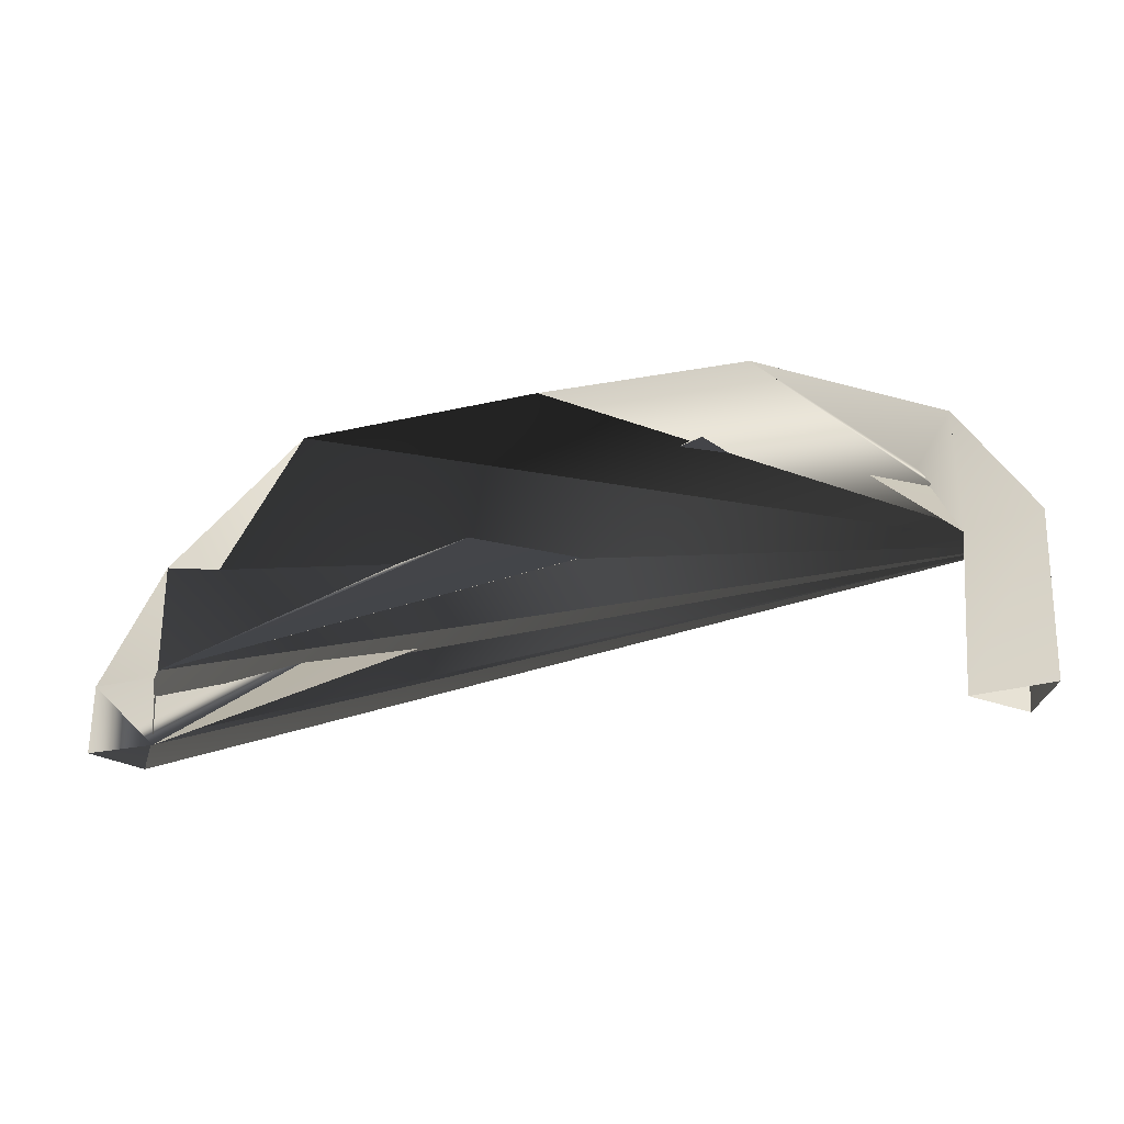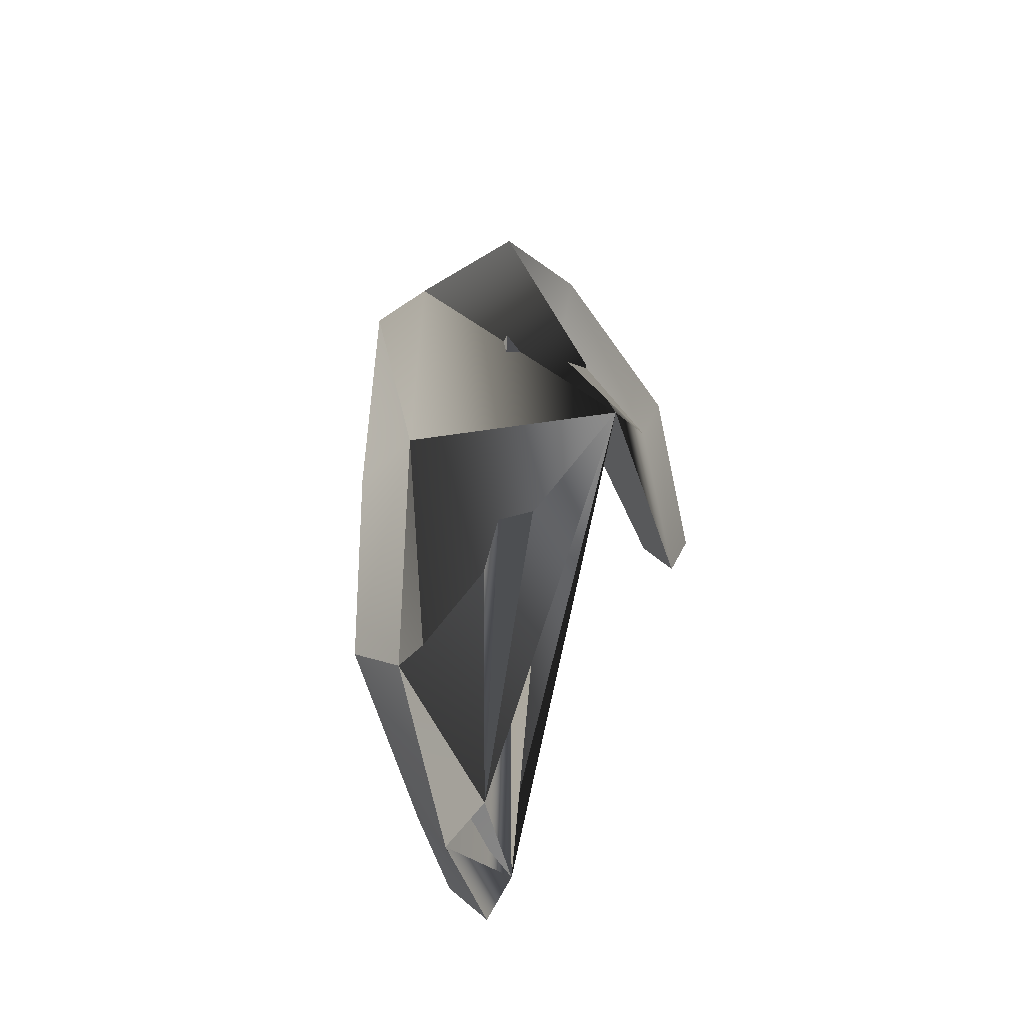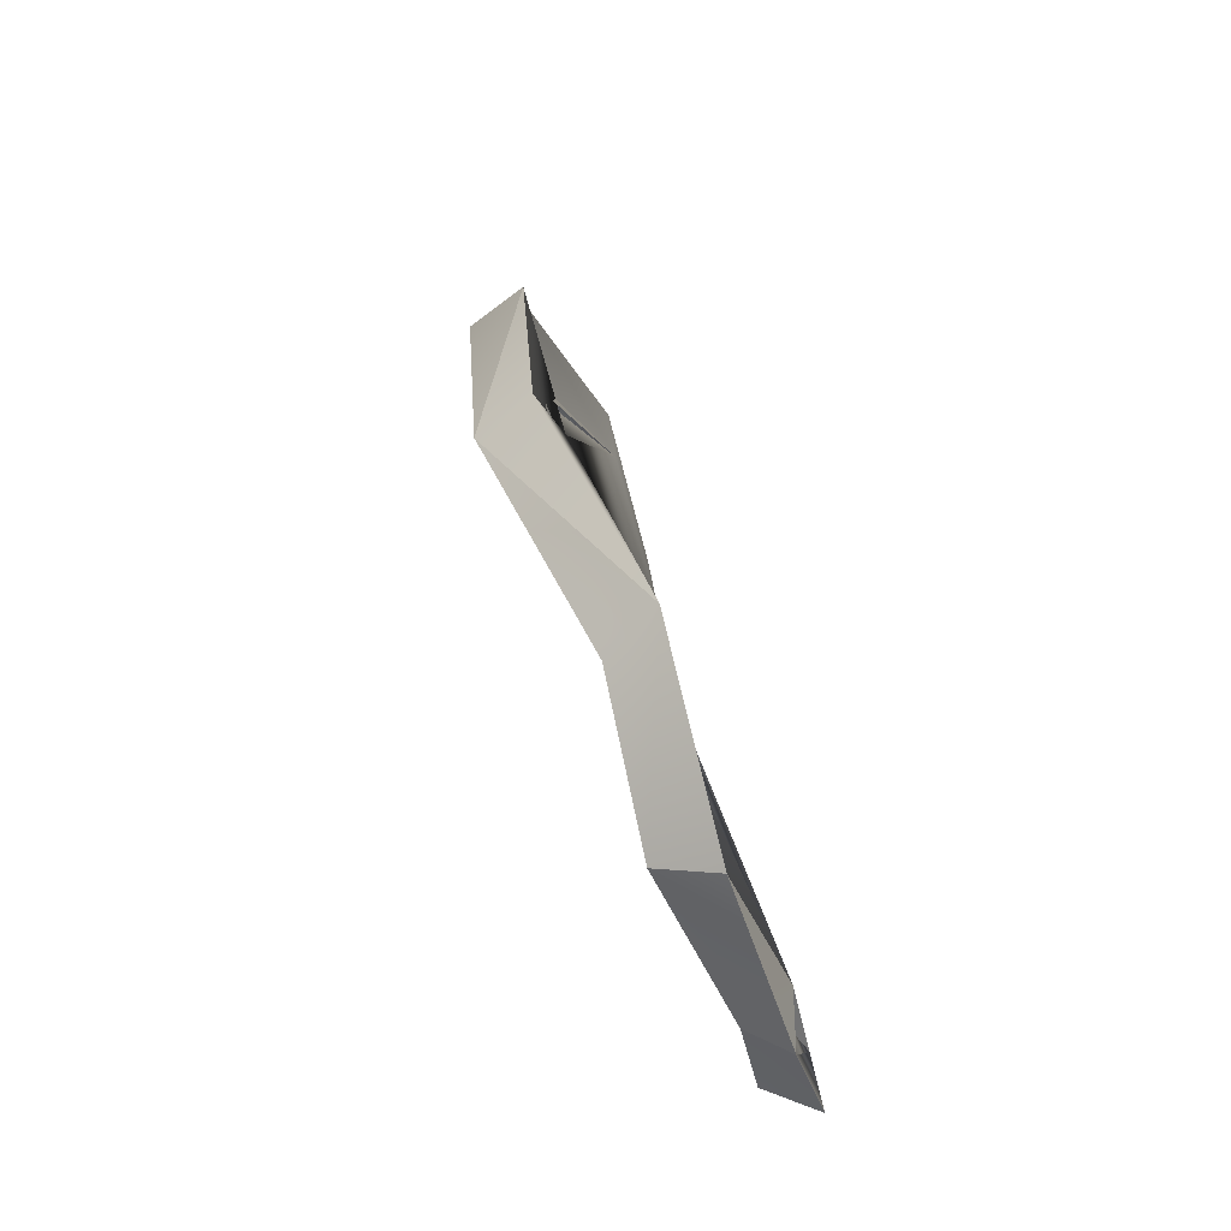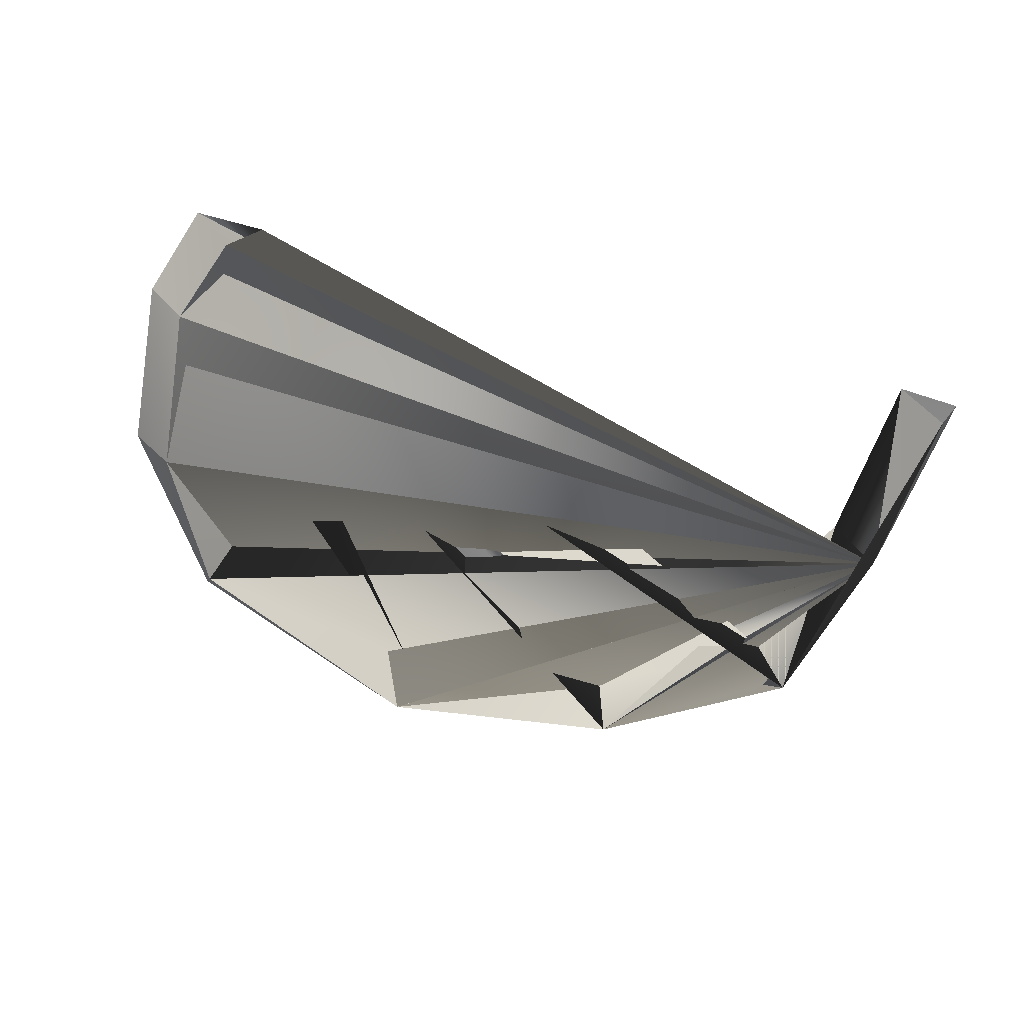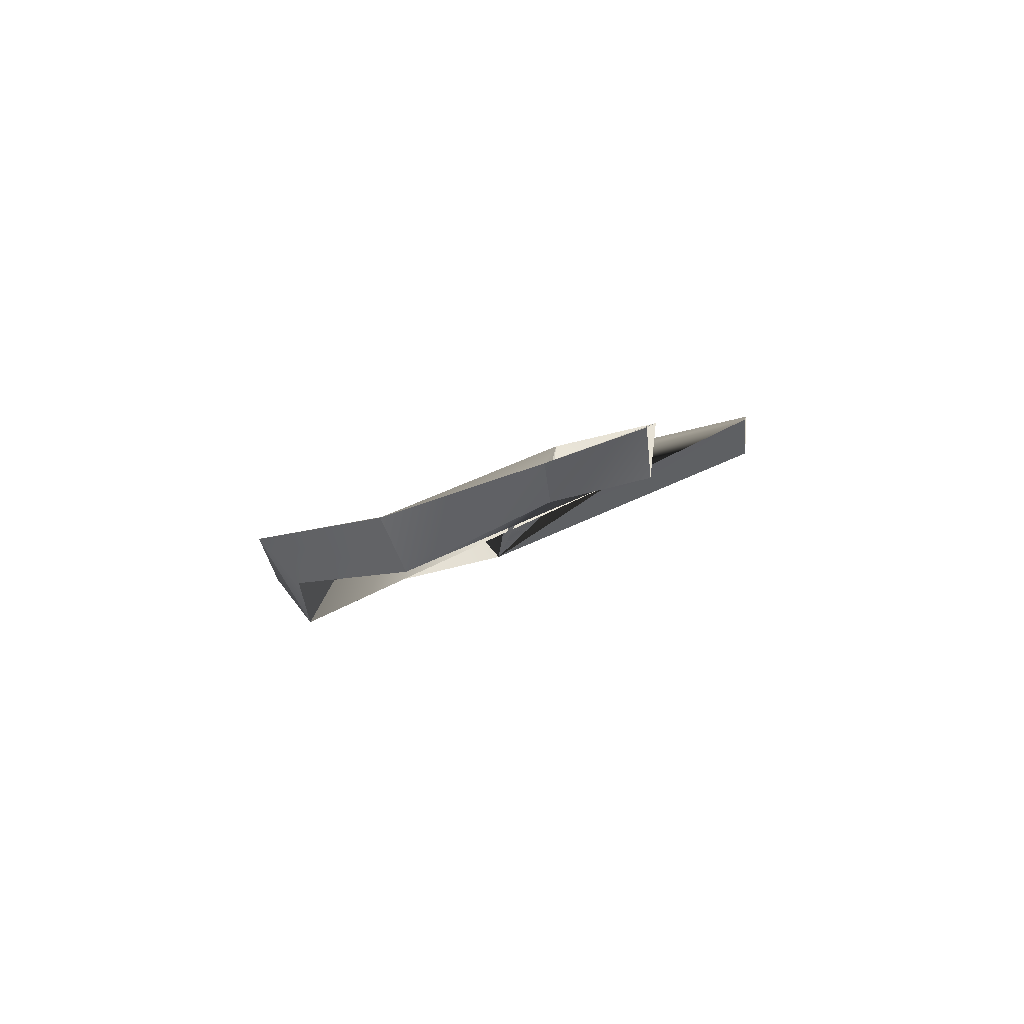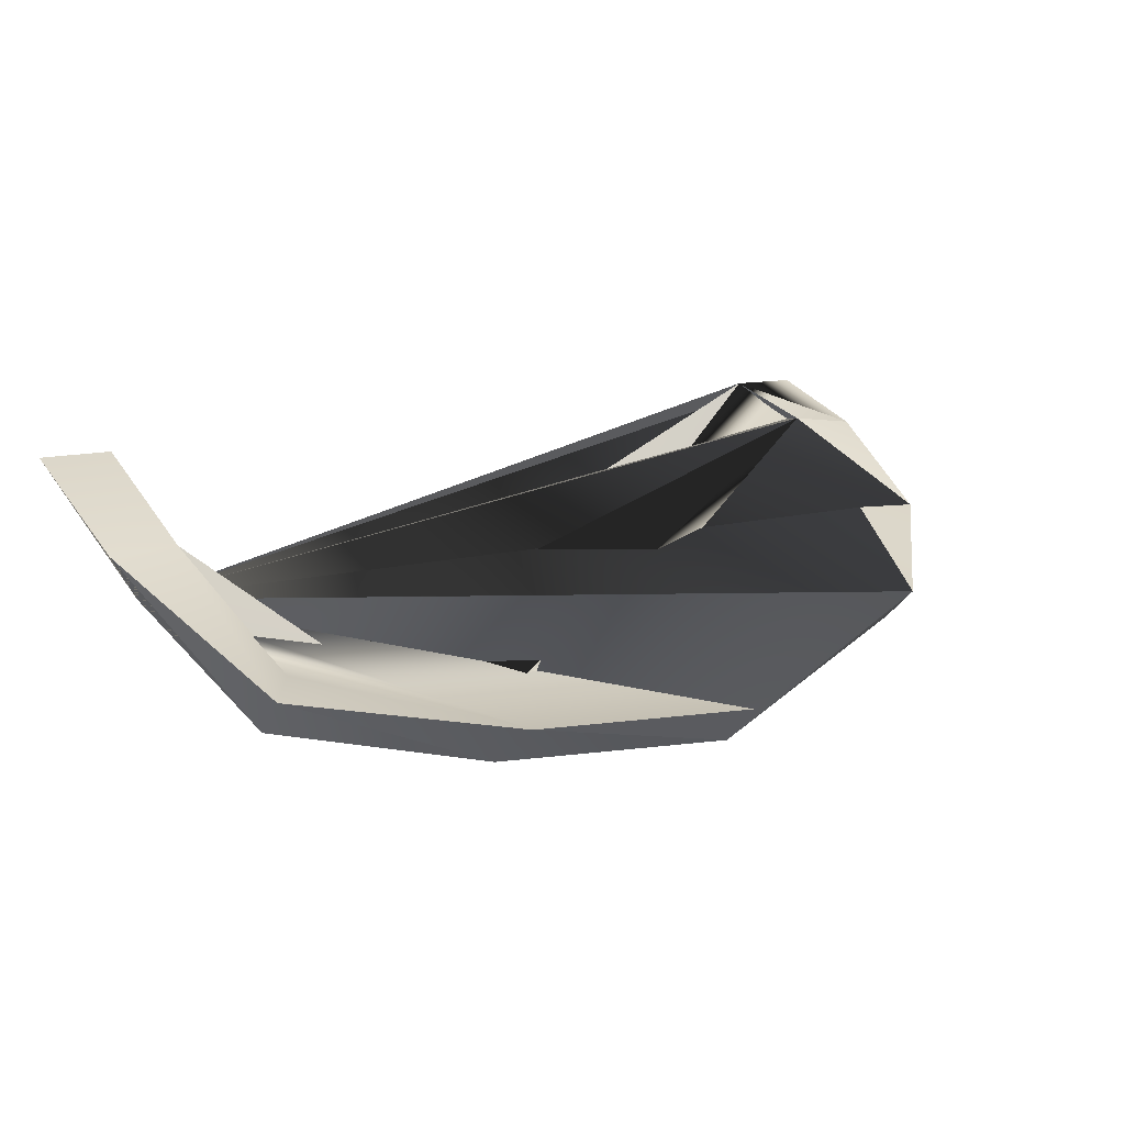
<metadata>
{"format":"obj","ext":"obj","renderer":"f3d","projection":"perspective","resolution":1024,"background":"white","views":[{"elev":-30.9,"azim":-163.3,"up":"+Z"},{"elev":27.5,"azim":103.4,"up":"+Z"},{"elev":35.3,"azim":79.1,"up":"+Z"},{"elev":-52.0,"azim":156.8,"up":"+Y"},{"elev":0.8,"azim":97.7,"up":"+Y"},{"elev":21.5,"azim":-33.1,"up":"+Y"}]}
</metadata>
<code>
o S.S._Dolphin_Eternal_Fuel_Dynamo_Wire_1
v -0.3694 -0.06465 0.2007
v -0.3683 -0.06418 0.3099
v -0.6293 -0.02133 0.01962
v -0.6897 -0.01553 0.1118
v -0.7022 0.1358 -0.2019
v -0.8193 0.1462 -0.1893
v -0.6901 0.2066 -0.4993
v -0.8129 0.2174 -0.5006
v -0.6858 -0.09491 0.0411
v -0.7785 0.06384 -0.1953
v -0.8193 0.1462 -0.1893
v -0.7654 0.1346 -0.4996
v -0.8129 0.2174 -0.5006
v 0.6264 0.01417 0.03422
v 0.5677 -0.06992 0.006041
v 0.4114 -0.02496 0.2814
v 0.4194 -0.09667 0.2126
v 0.01223 -0.1909 0.2948
v 0.6875 0.09486 -0.2221
v 0.6264 0.01417 0.03422
v 0.5658 0.122 -0.2255
v 0.5301 0.0225 0.001643
v 0.6264 0.01417 0.03422
v 0.4114 -0.02496 0.2814
v 0.5301 0.0225 0.001643
v 0.3927 -0.02389 0.168
v 0.4114 -0.02496 0.2814
v 0.01619 -0.1123 0.3555
v 0.3927 -0.02389 0.168
v 0.01517 -0.1128 0.2421
v 0.5658 0.122 -0.2255
v 0.5301 0.0225 0.001643
v 0.629 0.03779 -0.2238
v 0.5677 -0.06992 0.006041
v 0.629 0.03779 -0.2238
v 0.5677 -0.06992 0.006041
v 0.6875 0.09486 -0.2221
v 0.6264 0.01417 0.03422
v 0.5419 0.1574 -0.3753
v 0.5658 0.122 -0.2255
v 0.5957 0.07398 -0.3705
v 0.629 0.03779 -0.2238
v 0.4114 -0.02496 0.2814
v 0.01223 -0.1909 0.2948
v 0.01619 -0.1123 0.3555
v -0.3683 -0.06418 0.3099
v 0.01223 -0.1909 0.2948
v -0.3929 -0.1411 0.2398
v -0.3683 -0.06418 0.3099
v -0.6897 -0.01553 0.1118
v -0.3929 -0.1411 0.2398
v -0.6858 -0.09491 0.0411
v -0.6897 -0.01553 0.1118
v -0.8193 0.1462 -0.1893
v 0.5957 0.07398 -0.3705
v 0.629 0.03779 -0.2238
v 0.6564 0.1473 -0.3686
v 0.6875 0.09486 -0.2221
v 0.5301 0.0225 0.001643
v 0.3927 -0.02389 0.168
v 0.5677 -0.06992 0.006041
v 0.4194 -0.09667 0.2126
v 0.3927 -0.02389 0.168
v 0.01517 -0.1128 0.2421
v 0.4194 -0.09667 0.2126
v 0.01223 -0.1909 0.2948
v 0.01517 -0.1128 0.2421
v -0.3694 -0.06465 0.2007
v 0.01223 -0.1909 0.2948
v -0.3929 -0.1411 0.2398
v 0.01619 -0.1123 0.3555
v -0.3683 -0.06418 0.3099
v 0.01517 -0.1128 0.2421
v -0.3694 -0.06465 0.2007
v 0.6564 0.1473 -0.3686
v 0.6875 0.09486 -0.2221
v 0.5419 0.1574 -0.3753
v 0.5658 0.122 -0.2255
v -0.3694 -0.06465 0.2007
v -0.6293 -0.02133 0.01962
v -0.3929 -0.1411 0.2398
v -0.6858 -0.09491 0.0411
v -0.6293 -0.02133 0.01962
v -0.7022 0.1358 -0.2019
v -0.6858 -0.09491 0.0411
v -0.7785 0.06384 -0.1953
v -0.7654 0.1346 -0.4996
v -0.7785 0.06384 -0.1953
v -0.6901 0.2066 -0.4993
v -0.7022 0.1358 -0.2019
f 1 1 1 2 2 2 3 3 3 10
f 2 2 2 4 4 4 3 3 3 10
f 3 3 3 4 4 4 5 5 5 10
f 4 4 4 6 6 6 5 5 5 10
f 5 5 5 6 6 6 7 7 7 10
f 6 6 6 8 8 8 7 7 7 10
f 9 9 9 10 10 10 11 11 11 10
f 10 10 10 12 12 12 11 11 11 10
f 11 11 11 12 12 12 13 13 13 10
f 14 14 14 15 15 15 16 16 16 10
f 15 15 15 17 17 17 16 16 16 10
f 16 16 16 17 17 17 18 18 18 10
f 19 19 19 20 20 20 21 21 21 10
f 20 20 20 22 22 22 21 21 21 10
f 23 23 23 24 24 24 25 25 25 10
f 24 24 24 26 26 26 25 25 25 10
f 27 27 27 28 28 28 29 29 29 10
f 28 28 28 30 30 30 29 29 29 10
f 31 31 31 32 32 32 33 33 33 10
f 32 32 32 34 34 34 33 33 33 10
f 35 35 35 36 36 36 37 37 37 10
f 36 36 36 38 38 38 37 37 37 10
f 39 39 39 40 40 40 41 41 41 10
f 40 40 40 42 42 42 41 41 41 10
f 43 43 43 44 44 44 45 45 45 10
f 44 44 44 46 46 46 45 45 45 10
f 47 47 47 48 48 48 49 49 49 10
f 48 48 48 50 50 50 49 49 49 10
f 51 51 51 52 52 52 53 53 53 10
f 52 52 52 54 54 54 53 53 53 10
f 55 55 55 56 56 56 57 57 57 10
f 56 56 56 58 58 58 57 57 57 10
f 59 59 59 60 60 60 61 61 61 10
f 60 60 60 62 62 62 61 61 61 10
f 63 63 63 64 64 64 65 65 65 10
f 64 64 64 66 66 66 65 65 65 10
f 67 67 67 68 68 68 69 69 69 10
f 68 68 68 70 70 70 69 69 69 10
f 71 71 71 72 72 72 73 73 72 10
f 72 72 72 74 74 72 73 73 72 10
f 75 75 73 76 76 74 77 77 75 10
f 76 76 74 78 78 76 77 77 75 10
f 79 79 77 80 80 78 81 81 79 10
f 80 80 78 82 82 80 81 81 79 10
f 83 83 81 84 84 82 85 85 83 10
f 84 84 82 86 86 84 85 85 83 10
f 87 87 85 88 88 86 89 89 87 10
f 88 88 86 90 90 88 89 89 87 10

</code>
